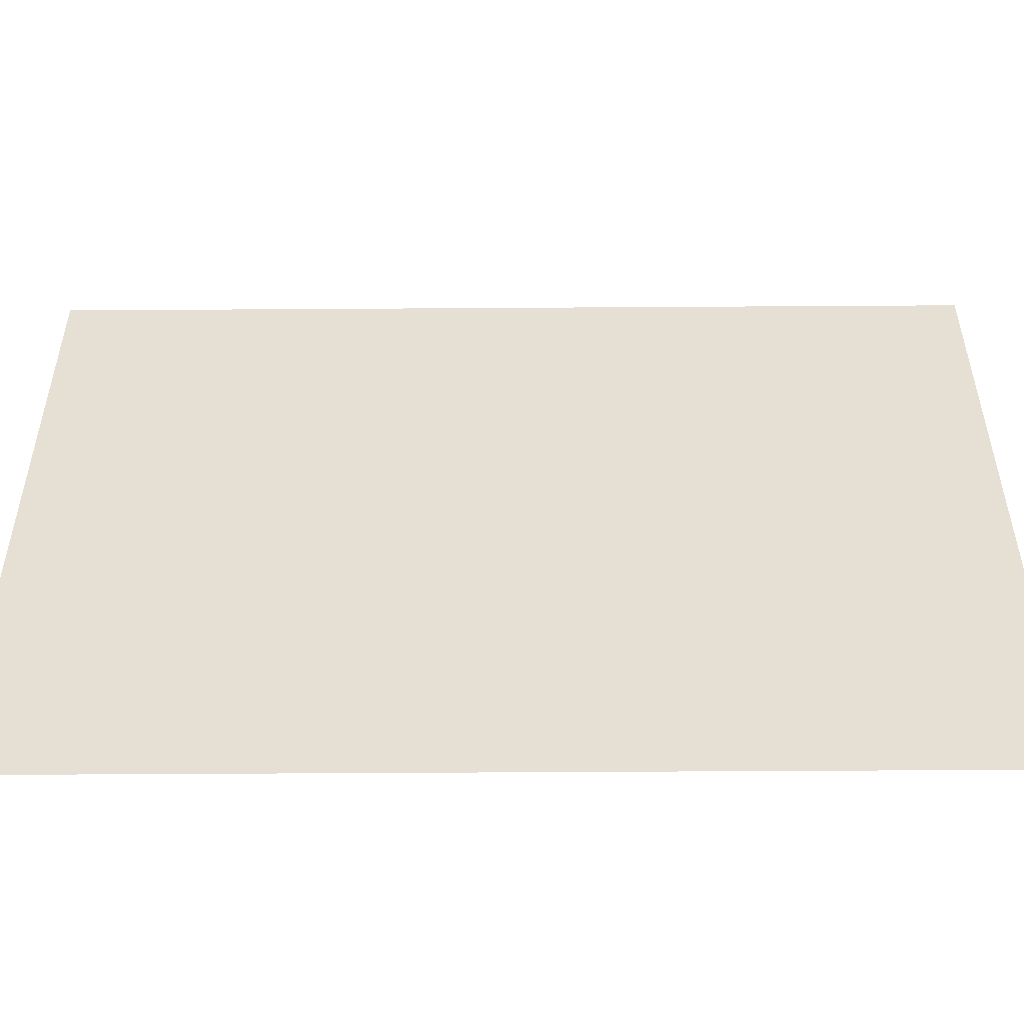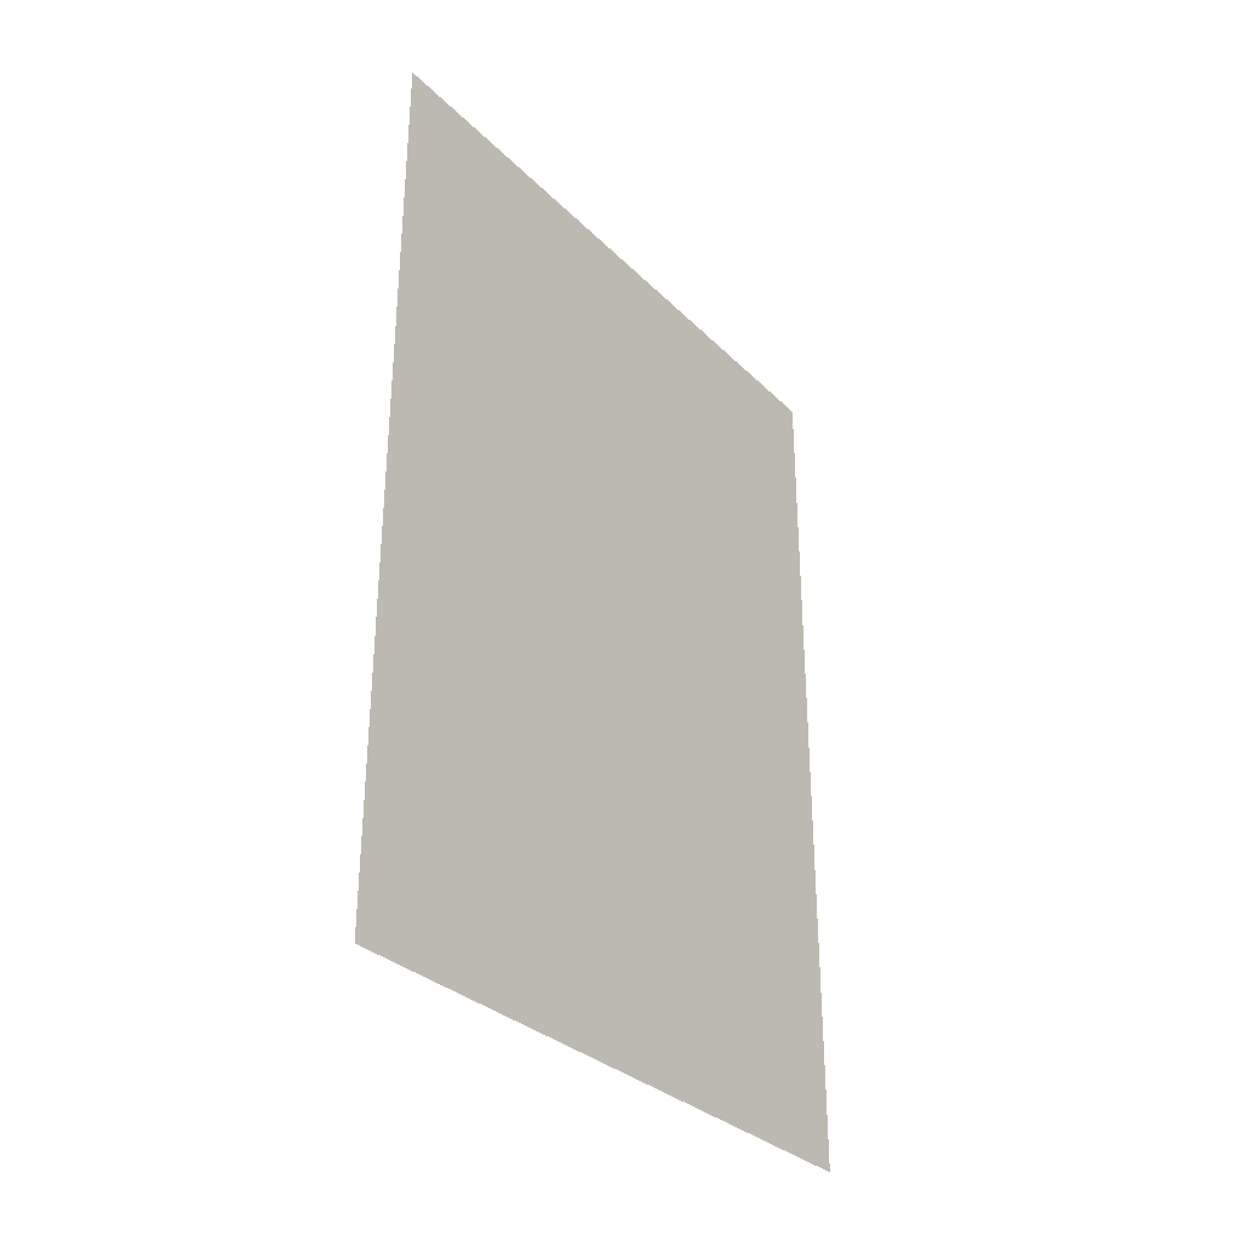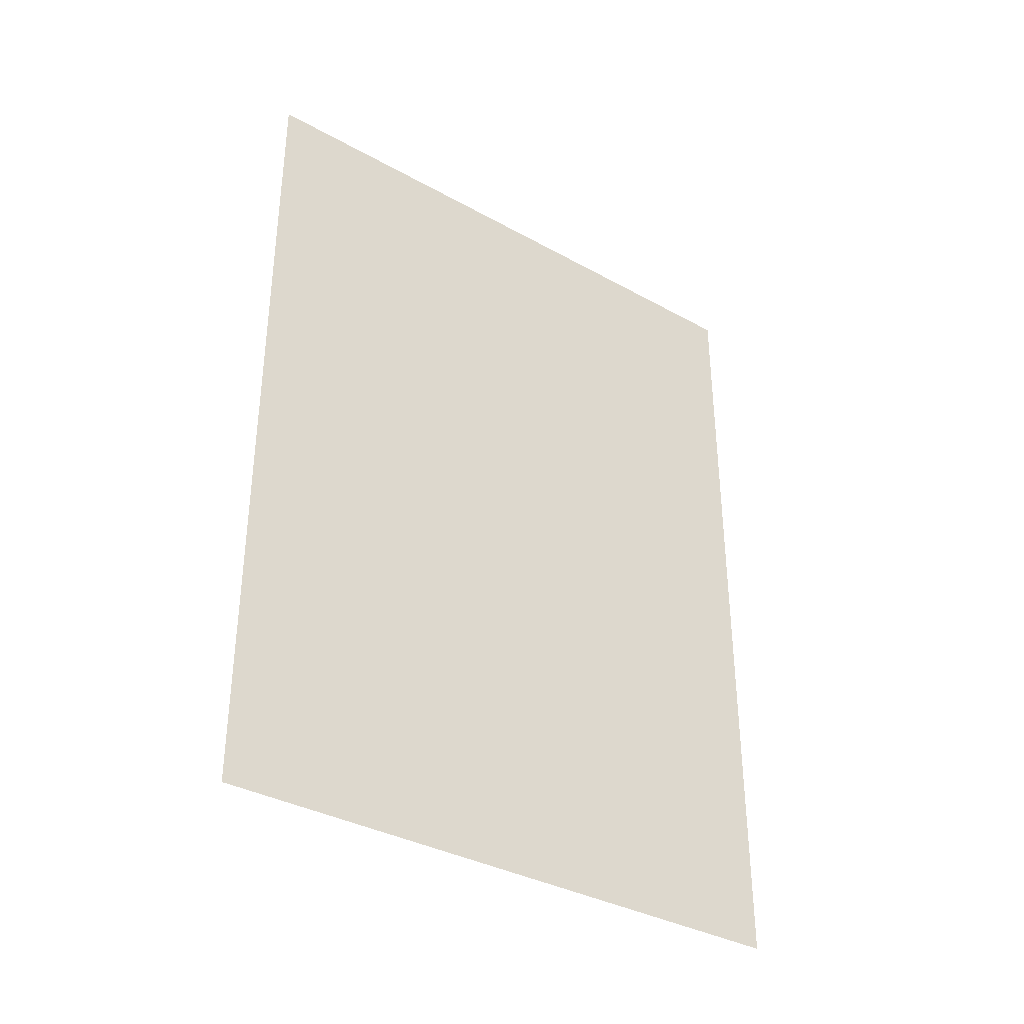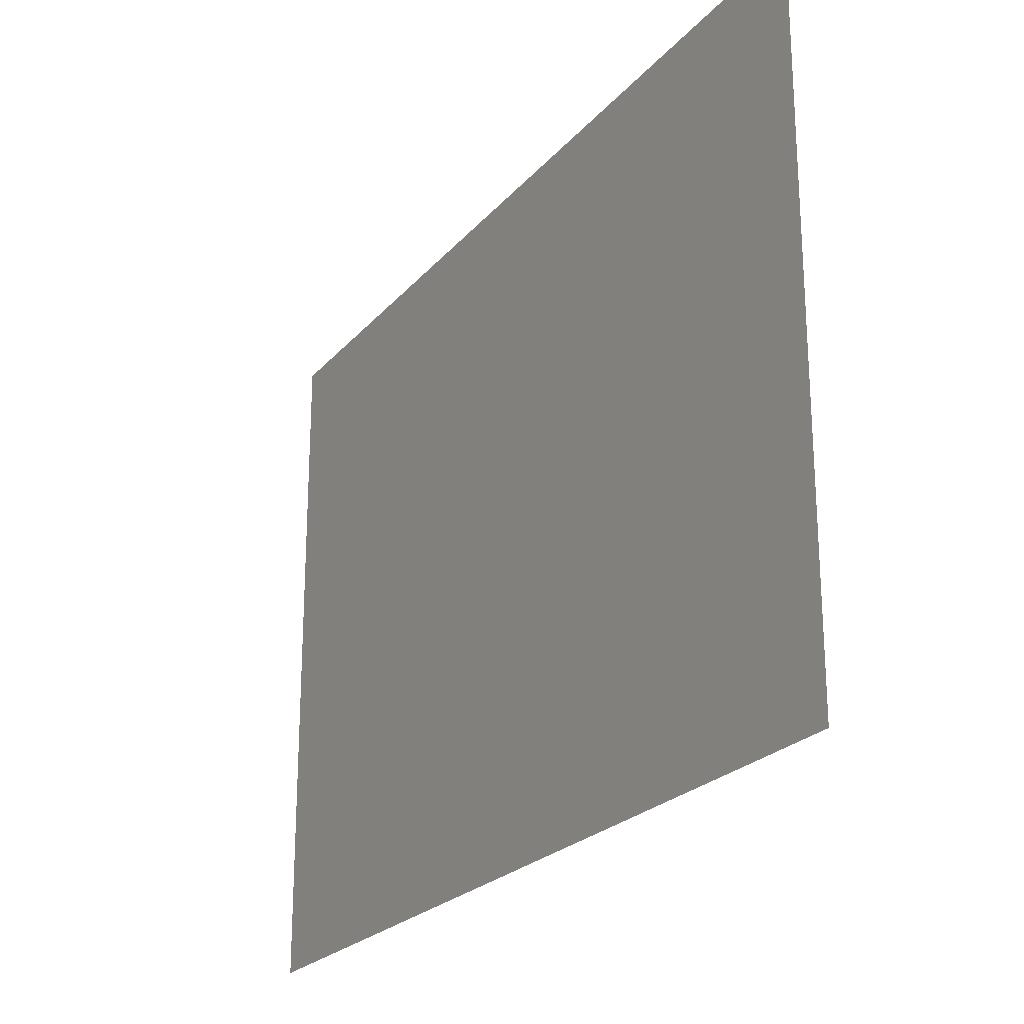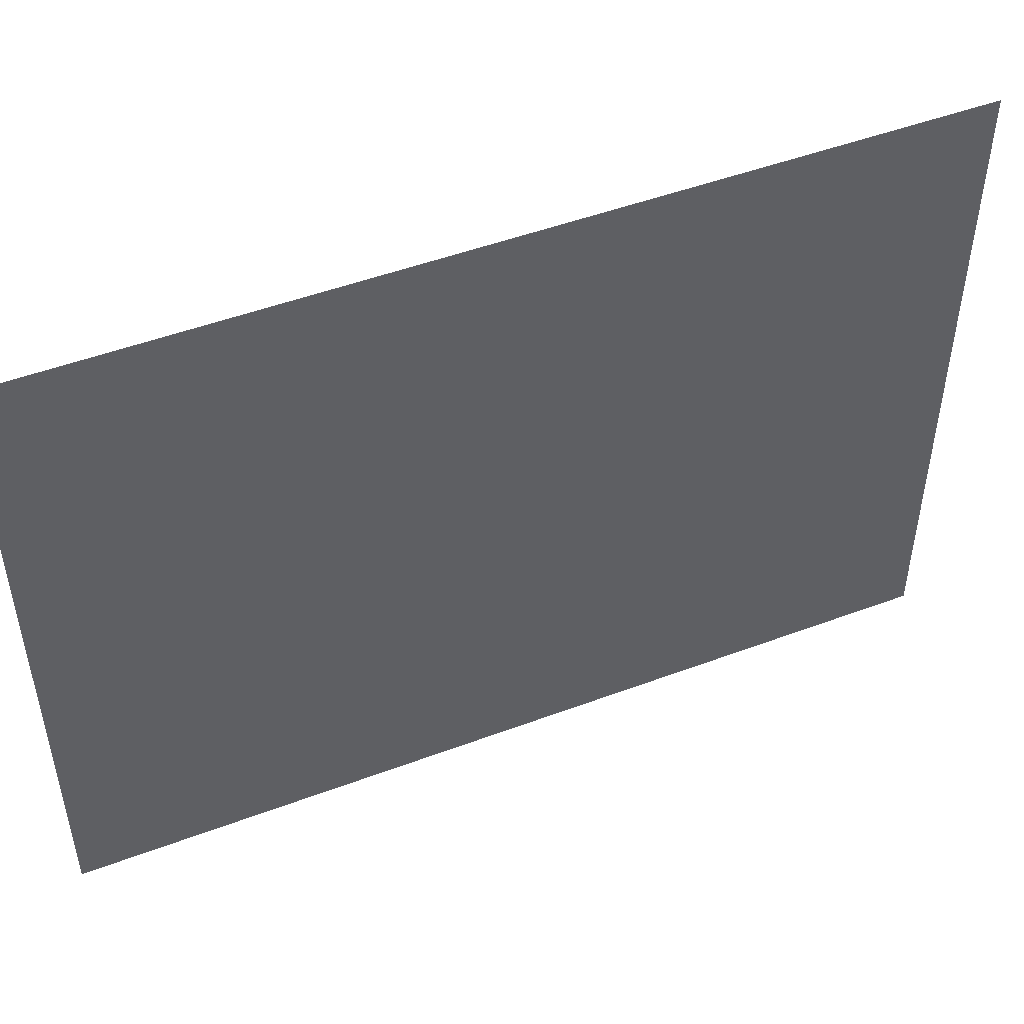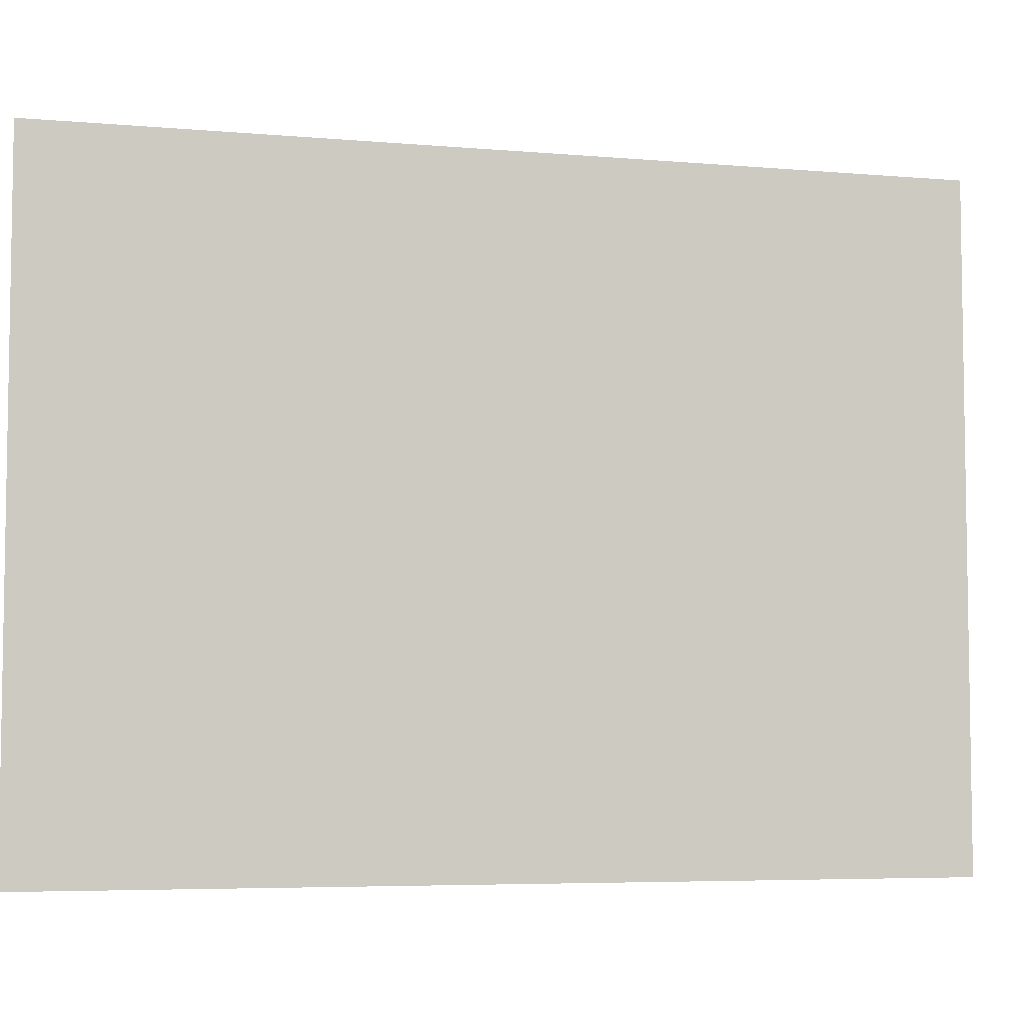
<metadata>
{"format":"obj","ext":"obj","renderer":"f3d","projection":"perspective","resolution":1024,"background":"white","views":[{"elev":-51.6,"azim":-89.6,"up":"+Y"},{"elev":-31.7,"azim":36.5,"up":"+Z"},{"elev":-35.6,"azim":53.8,"up":"+Z"},{"elev":-23.4,"azim":-29.6,"up":"+Y"},{"elev":49.0,"azim":-112.6,"up":"+Y"},{"elev":-5.6,"azim":-105.0,"up":"+Y"}]}
</metadata>
<code>
o Plane
v 0 6.849 3.991
v -0 -0.1048 3.991
v 0 6.849 -5.367
v -0 -0.1048 -5.367
f 1 2 4 3

</code>
